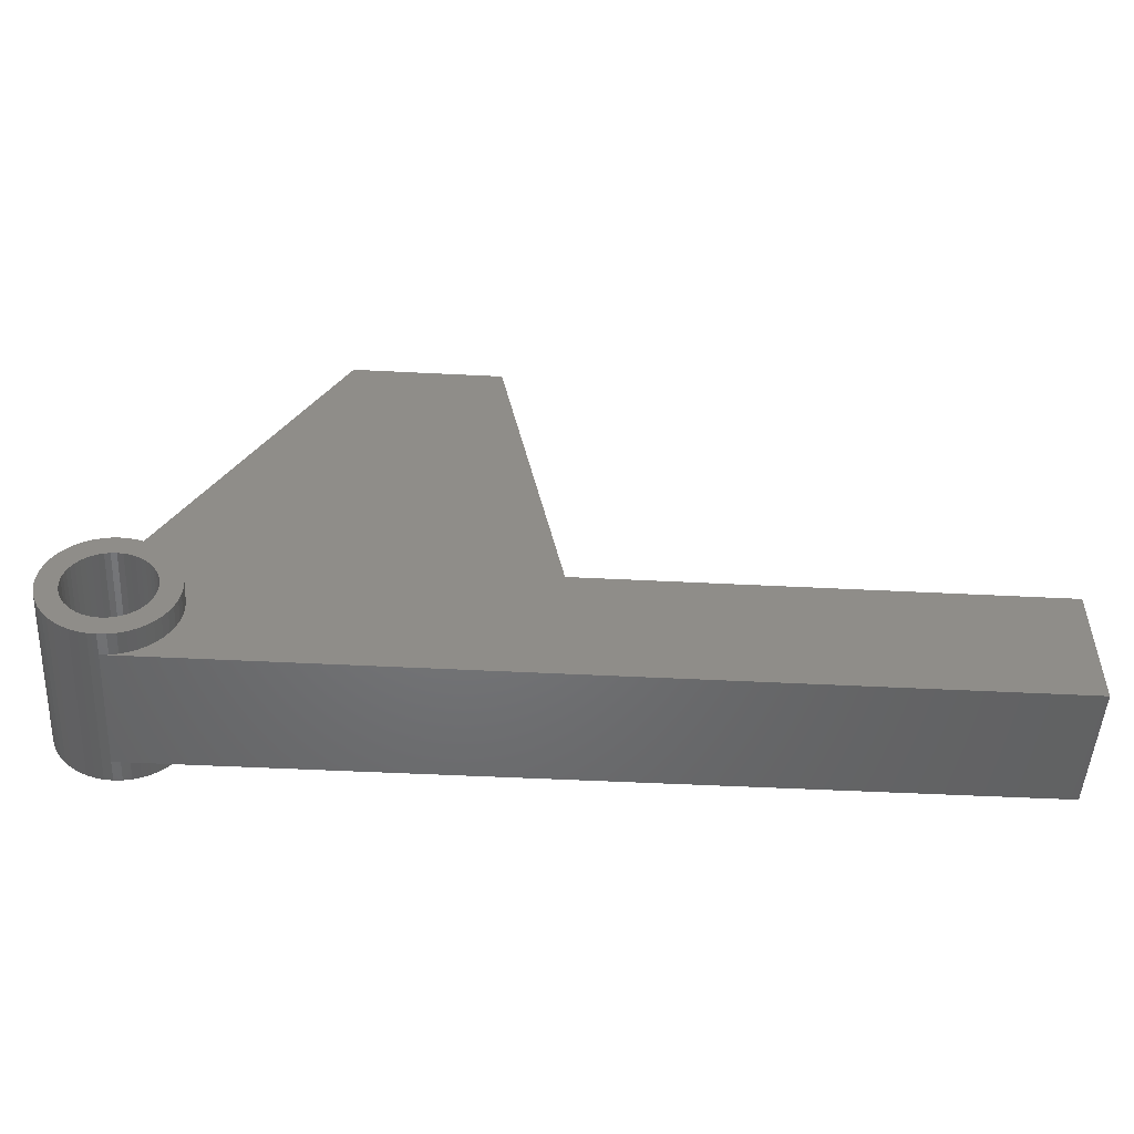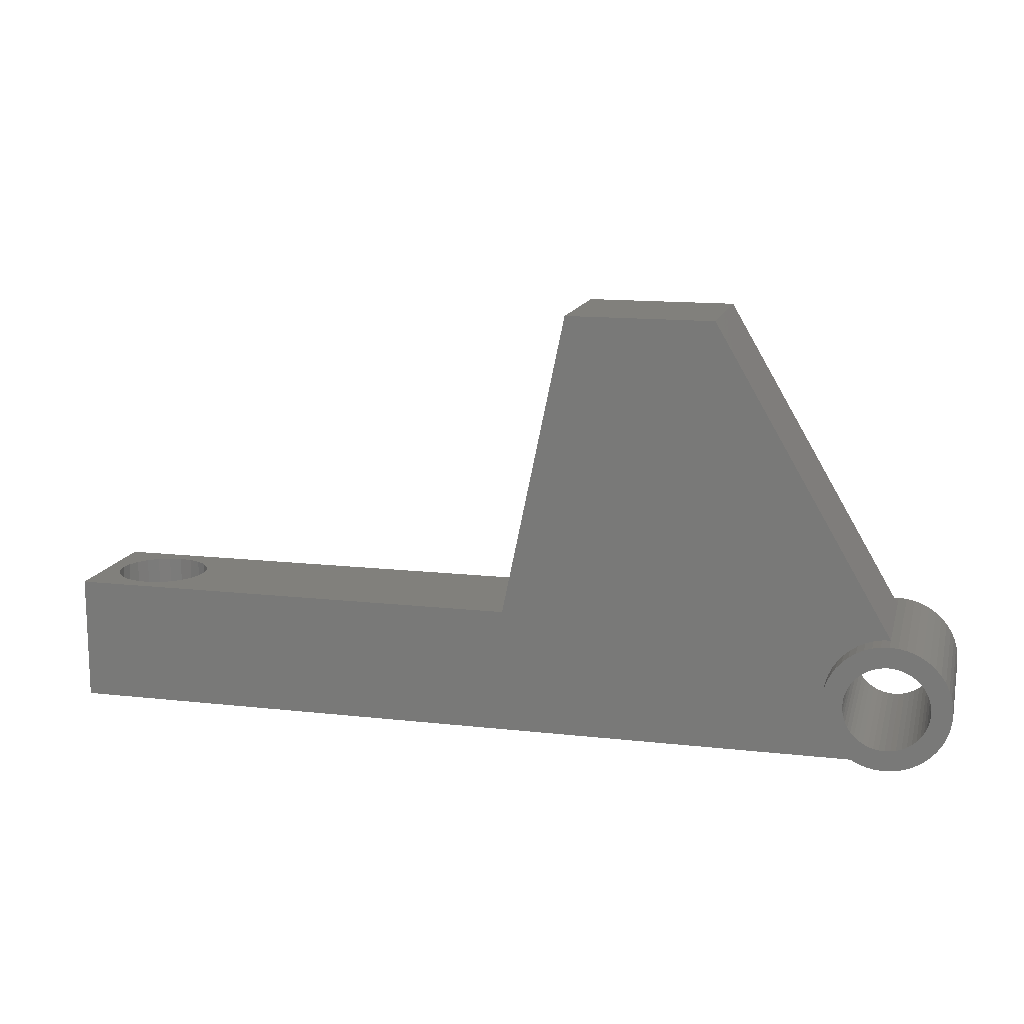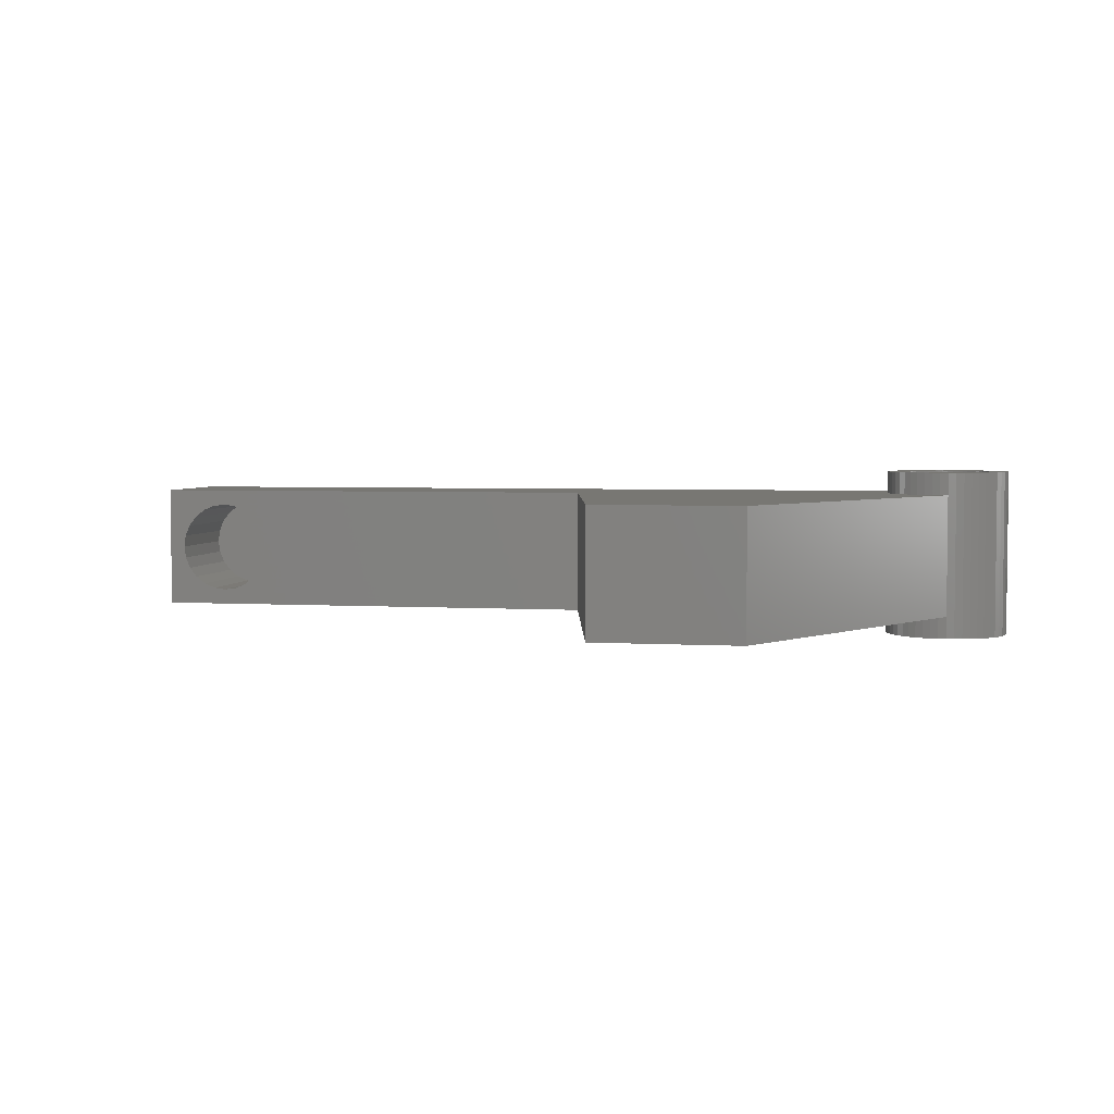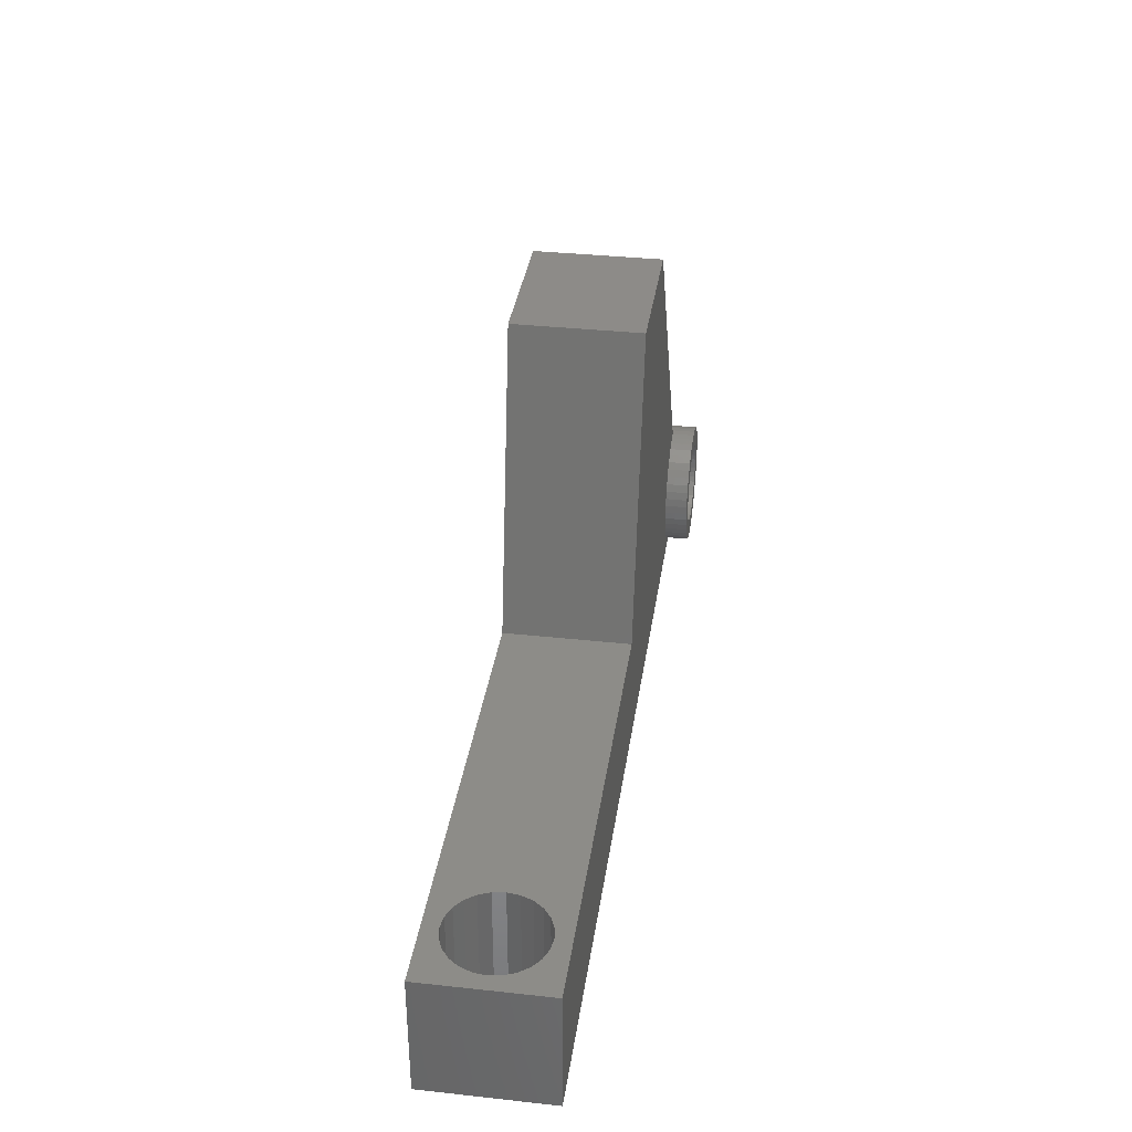
<metadata>
{"format":"stl","ext":"stl","renderer":"f3d","projection":"perspective","resolution":1024,"background":"white","views":[{"elev":-50.1,"azim":176.8,"up":"+Z"},{"elev":14.0,"azim":14.0,"up":"+Z"},{"elev":3.9,"azim":11.0,"up":"+Y"},{"elev":35.2,"azim":-81.8,"up":"+Z"}]}
</metadata>
<code>
# stl→obj: 300 verts, 598 faces
v -37 -7.5 16
v -37 -7.5 22
v -37 -1.5 16
v -37 -1.5 22
v -12 -7.5 36.5
v -5 -1.5 36.5
v -12 -1.5 36.5
v -5 -7.5 36.5
v -15 -1.5 22
v -15 -7.5 22
v 3.5 -7.5 16
v 3.5 -1.5 16
v -35.95 -3.375 22
v -35.59 -2.909 22
v -35.12 -2.551 22
v -34.58 -2.327 22
v -36.17 -3.918 22
v -34 -2.25 22
v -36.25 -4.5 22
v -36.17 -5.082 22
v -35.95 -5.625 22
v -35.59 -6.091 22
v -35.12 -6.449 22
v -34.58 -6.673 22
v -34 -6.75 22
v -33.42 -2.327 22
v -33.42 -6.673 22
v -32.88 -6.449 22
v -32.41 -6.091 22
v -32.05 -5.625 22
v -31.83 -5.082 22
v -31.75 -4.5 22
v -31.83 -3.918 22
v -32.05 -3.375 22
v -32.41 -2.909 22
v -32.88 -2.551 22
v -31.83 -3.918 17
v -32.05 -3.375 17
v -32.41 -2.909 17
v -32.88 -2.551 17
v -33.42 -2.327 17
v -34 -2.25 17
v -34.58 -2.327 17
v -35.12 -2.551 17
v -35.59 -2.909 17
v -35.95 -3.375 17
v -36.17 -3.918 17
v -31.75 -4.5 17
v -31.83 -5.082 17
v -36.25 -4.5 17
v -36.17 -5.082 17
v -35.95 -5.625 17
v -32.05 -5.625 17
v -35.59 -6.091 17
v -35.12 -6.449 17
v -32.41 -6.091 17
v -34.58 -6.673 17
v -32.88 -6.449 17
v -34 -6.75 17
v -33.42 -6.673 17
v 3.5 -7.5 22
v 3.5 -1.5 22
v 3.108 -7.5 21.97
v 3.108 -7.5 16.03
v 2.724 -7.5 16.1
v 2.352 -7.5 16.23
v 2 -7.5 16.4
v 1.674 -7.5 16.62
v 1.379 -7.5 16.88
v 1.12 -7.5 17.17
v 0.9019 -7.5 17.5
v 0.7284 -7.5 17.85
v 0.6022 -7.5 18.22
v 0.5257 -7.5 18.61
v 0.5 -7.5 19
v 0.5257 -7.5 19.39
v 0.6022 -7.5 19.78
v 0.7284 -7.5 20.15
v 0.9019 -7.5 20.5
v 1.12 -7.5 20.83
v 1.379 -7.5 21.12
v 1.674 -7.5 21.38
v 2 -7.5 21.6
v 2.352 -7.5 21.77
v 2.724 -7.5 21.9
v 3.108 -1.5 21.97
v 3.108 -1.5 16.03
v 2.724 -1.5 16.1
v 2.352 -1.5 16.23
v 2 -1.5 16.4
v 1.674 -1.5 16.62
v 1.379 -1.5 16.88
v 1.12 -1.5 17.17
v 0.9019 -1.5 17.5
v 0.7284 -1.5 17.85
v 0.6022 -1.5 18.22
v 0.5257 -1.5 18.61
v 0.5 -1.5 19
v 0.5257 -1.5 19.39
v 0.6022 -1.5 19.78
v 0.7284 -1.5 20.15
v 0.9019 -1.5 20.5
v 1.12 -1.5 20.83
v 1.379 -1.5 21.12
v 1.674 -1.5 21.38
v 2 -1.5 21.6
v 2.352 -1.5 21.77
v 2.724 -1.5 21.9
v 4.506 -8.6 20.74
v 5.326 -8.6 21.38
v 5 -8.6 21.6
v 4.648 -8.6 21.77
v 5.621 -8.6 21.12
v 4.276 -8.6 21.9
v 5.88 -8.6 20.83
v 3.892 -8.6 21.97
v 6.098 -8.6 20.5
v 3.5 -8.6 22
v 6.272 -8.6 20.15
v 3.108 -8.6 21.97
v 6.398 -8.6 19.78
v 2.724 -8.6 21.9
v 2 -8.6 21.6
v 2.352 -8.6 21.77
v 1.674 -8.6 21.38
v 1.379 -8.6 21.12
v 1.12 -8.6 20.83
v 0.9019 -8.6 20.5
v 0.7284 -8.6 20.15
v 0.6022 -8.6 19.78
v 0.5257 -8.6 19.39
v 0.5 -8.6 19
v 0.5257 -8.6 18.61
v 0.6022 -8.6 18.22
v 2.724 -8.6 16.1
v 2 -8.6 16.4
v 2.352 -8.6 16.23
v 3.108 -8.6 16.03
v 3.5 -8.6 16
v 3.892 -8.6 16.03
v 4.276 -8.6 16.1
v 4.648 -8.6 16.23
v 5 -8.6 16.4
v 1.674 -8.6 16.62
v 1.379 -8.6 16.88
v 1.12 -8.6 17.17
v 0.9019 -8.6 17.5
v 6.098 -8.6 17.5
v 6.272 -8.6 17.85
v 6.398 -8.6 18.22
v 6.474 -8.6 18.61
v 6.5 -8.6 19
v 6.474 -8.6 19.39
v 5.88 -8.6 17.17
v 5.621 -8.6 16.88
v 5.326 -8.6 16.62
v 0.7284 -8.6 17.85
v 4.725 -8.6 20.59
v 4.923 -8.6 20.42
v 5.097 -8.6 20.22
v 5.243 -8.6 20
v 5.359 -8.6 19.76
v 5.444 -8.6 19.51
v 5.495 -8.6 19.26
v 5.513 -8.6 18.99
v 5.495 -8.6 18.73
v 5.444 -8.6 18.47
v 4.27 -8.6 20.85
v 4.021 -8.6 20.94
v 3.763 -8.6 20.99
v 3.5 -8.6 21
v 3.237 -8.6 20.99
v 2.979 -8.6 20.94
v 2.73 -8.6 20.85
v 2.494 -8.6 20.74
v 2.275 -8.6 20.59
v 2.077 -8.6 20.42
v 1.903 -8.6 20.22
v 1.757 -8.6 20
v 1.641 -8.6 19.76
v 1.556 -8.6 19.51
v 1.505 -8.6 19.26
v 1.488 -8.6 18.99
v 1.505 -8.6 18.73
v 1.556 -8.6 18.47
v 1.641 -8.6 18.22
v 1.757 -8.6 17.99
v 1.903 -8.6 17.77
v 2.077 -8.6 17.57
v 2.275 -8.6 17.4
v 2.494 -8.6 17.25
v 2.73 -8.6 17.13
v 5.359 -8.6 18.22
v 5.243 -8.6 17.99
v 5.097 -8.6 17.77
v 4.923 -8.6 17.57
v 4.725 -8.6 17.4
v 4.506 -8.6 17.25
v 4.27 -8.6 17.13
v 4.021 -8.6 17.05
v 3.763 -8.6 17
v 3.5 -8.6 16.98
v 3.237 -8.6 17
v 2.979 -8.6 17.05
v 3.892 -0.4 21.97
v 4.276 -0.4 21.9
v 4.648 -0.4 21.77
v 5 -0.4 21.6
v 5.326 -0.4 21.38
v 5.621 -0.4 21.12
v 5.88 -0.4 20.83
v 6.098 -0.4 20.5
v 6.272 -0.4 20.15
v 6.398 -0.4 19.78
v 6.474 -0.4 19.39
v 6.5 -0.4 19
v 6.474 -0.4 18.61
v 6.398 -0.4 18.22
v 6.272 -0.4 17.85
v 6.098 -0.4 17.5
v 5.88 -0.4 17.17
v 5.621 -0.4 16.88
v 5.326 -0.4 16.62
v 5 -0.4 16.4
v 4.648 -0.4 16.23
v 4.276 -0.4 16.1
v 3.892 -0.4 16.03
v 3.5 -0.4 16
v 3.763 -0.4 20.99
v 3.5 -0.4 21
v 4.021 -0.4 20.94
v 4.27 -0.4 20.85
v 4.506 -0.4 20.74
v 4.725 -0.4 20.59
v 4.923 -0.4 20.42
v 5.097 -0.4 20.22
v 5.243 -0.4 20
v 5.359 -0.4 19.76
v 5.444 -0.4 19.51
v 5.495 -0.4 19.26
v 5.513 -0.4 18.99
v 5.495 -0.4 18.73
v 5.444 -0.4 18.47
v 5.359 -0.4 18.22
v 5.243 -0.4 17.99
v 5.097 -0.4 17.77
v 4.923 -0.4 17.57
v 4.725 -0.4 17.4
v 4.506 -0.4 17.25
v 4.27 -0.4 17.13
v 4.021 -0.4 17.05
v 3.763 -0.4 17
v 3.5 -0.4 16.98
v 3.237 -0.4 17
v 2.979 -0.4 17.05
v 2.73 -0.4 17.13
v 2.494 -0.4 17.25
v 2.275 -0.4 17.4
v 2.077 -0.4 17.57
v 1.903 -0.4 17.77
v 1.757 -0.4 17.99
v 1.641 -0.4 18.22
v 1.556 -0.4 18.47
v 1.505 -0.4 18.73
v 1.488 -0.4 18.99
v 1.505 -0.4 19.26
v 1.556 -0.4 19.51
v 1.641 -0.4 19.76
v 1.757 -0.4 20
v 1.903 -0.4 20.22
v 2.077 -0.4 20.42
v 2.275 -0.4 20.59
v 2.494 -0.4 20.74
v 2.73 -0.4 20.85
v 2.979 -0.4 20.94
v 3.237 -0.4 20.99
v 3.5 -0.4 22
v 3.108 -0.4 21.97
v 2.724 -0.4 21.9
v 2.724 -0.4 16.1
v 2.352 -0.4 16.23
v 2 -0.4 16.4
v 3.108 -0.4 16.03
v 1.674 -0.4 16.62
v 1.379 -0.4 16.88
v 1.12 -0.4 17.17
v 0.9019 -0.4 17.5
v 0.7284 -0.4 17.85
v 0.6022 -0.4 18.22
v 2 -0.4 21.6
v 2.352 -0.4 21.77
v 1.674 -0.4 21.38
v 1.379 -0.4 21.12
v 1.12 -0.4 20.83
v 0.9019 -0.4 20.5
v 0.7284 -0.4 20.15
v 0.6022 -0.4 19.78
v 0.5257 -0.4 19.39
v 0.5 -0.4 19
v 0.5257 -0.4 18.61
f 1 2 3
f 2 4 3
f 5 6 7
f 8 6 5
f 5 7 9
f 10 5 9
f 11 1 3
f 11 3 12
f 13 14 4
f 14 15 4
f 15 16 4
f 17 13 4
f 2 17 4
f 16 18 4
f 18 9 4
f 2 19 17
f 2 20 19
f 2 21 20
f 2 22 21
f 2 23 22
f 2 24 23
f 2 25 24
f 10 25 2
f 26 9 18
f 10 9 26
f 10 27 25
f 10 28 27
f 10 29 28
f 10 30 29
f 10 31 30
f 10 32 31
f 10 33 32
f 10 34 33
f 10 35 34
f 10 26 36
f 10 36 35
f 37 38 39
f 37 39 40
f 37 40 41
f 37 41 42
f 37 42 43
f 37 43 44
f 37 44 45
f 37 45 46
f 37 46 47
f 48 37 47
f 49 48 47
f 49 47 50
f 49 50 51
f 52 49 51
f 53 49 52
f 54 53 52
f 55 53 54
f 55 56 53
f 57 56 55
f 57 58 56
f 59 58 57
f 59 60 58
f 48 32 37
f 32 33 37
f 37 33 38
f 33 34 38
f 38 34 39
f 34 35 39
f 39 35 40
f 35 36 40
f 40 36 41
f 36 26 41
f 41 26 42
f 26 18 42
f 43 42 18
f 43 18 16
f 44 43 16
f 44 16 15
f 45 44 15
f 45 15 14
f 46 45 14
f 46 14 13
f 47 46 13
f 47 13 17
f 50 47 17
f 50 17 19
f 51 50 19
f 51 19 20
f 52 51 20
f 52 20 21
f 54 52 21
f 54 21 22
f 55 54 22
f 55 22 23
f 57 55 23
f 57 23 24
f 59 57 24
f 59 24 25
f 59 25 60
f 25 27 60
f 60 27 58
f 27 28 58
f 58 28 56
f 28 29 56
f 56 29 53
f 29 30 53
f 53 30 49
f 30 31 49
f 49 31 48
f 31 32 48
f 61 6 8
f 61 62 6
f 10 8 5
f 61 8 10
f 1 10 2
f 63 61 10
f 1 63 10
f 11 64 1
f 1 64 65
f 1 65 66
f 1 66 67
f 1 67 68
f 1 68 69
f 1 69 70
f 1 70 71
f 1 71 72
f 1 72 73
f 1 73 74
f 1 74 75
f 1 75 76
f 1 76 77
f 1 77 78
f 1 78 79
f 1 79 80
f 1 80 81
f 1 81 82
f 1 82 83
f 1 83 84
f 1 84 85
f 1 85 63
f 9 7 6
f 62 9 6
f 3 4 9
f 86 9 62
f 3 9 86
f 12 3 87
f 3 88 87
f 3 89 88
f 3 90 89
f 3 91 90
f 3 92 91
f 3 93 92
f 3 94 93
f 3 95 94
f 3 96 95
f 3 97 96
f 3 98 97
f 3 99 98
f 3 100 99
f 3 101 100
f 3 102 101
f 3 103 102
f 3 104 103
f 3 105 104
f 3 106 105
f 3 107 106
f 3 86 108
f 3 108 107
f 109 110 111
f 109 111 112
f 109 113 110
f 109 112 114
f 109 115 113
f 109 114 116
f 117 115 109
f 109 116 118
f 119 117 109
f 109 118 120
f 121 119 109
f 109 120 122
f 123 122 124
f 125 122 123
f 126 122 125
f 127 122 126
f 128 122 127
f 129 122 128
f 130 122 129
f 131 122 130
f 132 122 131
f 133 122 132
f 134 122 133
f 135 136 137
f 138 136 135
f 139 136 138
f 139 140 136
f 140 141 136
f 141 142 136
f 142 143 136
f 136 143 144
f 143 145 144
f 143 146 145
f 143 147 146
f 148 149 150
f 148 150 151
f 148 151 152
f 148 152 153
f 148 153 121
f 154 148 121
f 155 154 121
f 156 155 121
f 143 156 121
f 147 134 157
f 121 109 158
f 121 158 159
f 121 159 160
f 121 160 161
f 162 121 161
f 163 121 162
f 164 121 163
f 165 121 164
f 166 121 165
f 167 121 166
f 143 121 167
f 109 122 168
f 168 122 169
f 169 122 170
f 170 122 171
f 172 171 122
f 173 172 122
f 174 173 122
f 175 174 122
f 176 175 122
f 177 176 122
f 178 177 122
f 179 178 122
f 134 179 122
f 134 180 179
f 134 181 180
f 147 181 134
f 147 182 181
f 147 183 182
f 147 184 183
f 147 185 184
f 147 186 185
f 147 187 186
f 147 188 187
f 147 189 188
f 190 189 147
f 191 190 147
f 192 191 147
f 143 167 193
f 143 193 194
f 143 194 195
f 143 195 196
f 143 196 197
f 143 197 198
f 143 198 199
f 143 199 200
f 143 200 201
f 143 201 202
f 143 202 203
f 143 203 204
f 143 204 147
f 204 192 147
f 114 205 116
f 114 206 205
f 112 206 114
f 112 207 206
f 111 207 112
f 111 208 207
f 110 208 111
f 110 209 208
f 113 209 110
f 113 210 209
f 115 210 113
f 115 211 210
f 117 211 115
f 117 212 211
f 119 212 117
f 119 213 212
f 121 213 119
f 121 214 213
f 153 214 121
f 153 215 214
f 152 215 153
f 152 216 215
f 151 216 152
f 151 217 216
f 150 217 151
f 150 218 217
f 149 218 150
f 149 219 218
f 148 219 149
f 148 220 219
f 154 220 148
f 154 221 220
f 155 221 154
f 155 222 221
f 156 222 155
f 156 223 222
f 143 223 156
f 143 224 223
f 142 224 143
f 142 225 224
f 141 225 142
f 141 226 225
f 140 226 141
f 140 227 226
f 139 227 140
f 139 228 227
f 170 171 229
f 171 230 229
f 169 170 231
f 170 229 231
f 168 169 232
f 169 231 232
f 109 168 233
f 168 232 233
f 158 109 234
f 109 233 234
f 159 158 235
f 158 234 235
f 160 159 236
f 159 235 236
f 161 160 237
f 160 236 237
f 162 161 238
f 161 237 238
f 163 162 239
f 162 238 239
f 164 163 240
f 163 239 240
f 165 164 241
f 164 240 241
f 166 165 242
f 165 241 242
f 167 166 243
f 166 242 243
f 193 167 244
f 167 243 244
f 194 193 245
f 193 244 245
f 195 194 246
f 194 245 246
f 196 195 247
f 195 246 247
f 197 196 248
f 196 247 248
f 198 197 249
f 197 248 249
f 199 198 250
f 198 249 250
f 200 199 251
f 199 250 251
f 201 200 252
f 200 251 252
f 202 201 253
f 201 252 253
f 202 254 203
f 202 253 254
f 203 255 204
f 203 254 255
f 204 256 192
f 204 255 256
f 192 257 191
f 192 256 257
f 191 258 190
f 191 257 258
f 190 259 189
f 190 258 259
f 189 260 188
f 189 259 260
f 188 261 187
f 188 260 261
f 187 262 186
f 187 261 262
f 186 263 185
f 186 262 263
f 185 264 184
f 185 263 264
f 184 265 183
f 184 264 265
f 183 266 182
f 183 265 266
f 182 267 181
f 182 266 267
f 181 268 180
f 181 267 268
f 180 269 179
f 180 268 269
f 179 270 178
f 179 269 270
f 178 271 177
f 178 270 271
f 177 272 176
f 177 271 272
f 176 273 175
f 176 272 273
f 175 274 174
f 175 273 274
f 174 275 173
f 174 274 275
f 173 276 172
f 173 275 276
f 172 230 171
f 172 276 230
f 233 208 209
f 233 207 208
f 233 209 210
f 233 206 207
f 233 210 211
f 233 205 206
f 212 233 211
f 233 277 205
f 213 233 212
f 233 278 277
f 214 233 213
f 233 279 278
f 220 218 219
f 220 217 218
f 220 216 217
f 220 215 216
f 220 214 215
f 221 214 220
f 222 214 221
f 223 214 222
f 224 214 223
f 225 214 224
f 226 214 225
f 280 281 282
f 283 280 282
f 228 283 282
f 228 282 227
f 227 282 226
f 226 282 284
f 226 284 285
f 226 285 286
f 226 286 287
f 226 287 288
f 226 288 289
f 290 291 279
f 292 290 279
f 293 292 279
f 294 293 279
f 295 294 279
f 296 295 279
f 297 296 279
f 298 297 279
f 299 298 279
f 300 299 279
f 289 300 279
f 214 234 233
f 214 235 234
f 214 236 235
f 214 237 236
f 238 237 214
f 239 238 214
f 240 239 214
f 241 240 214
f 242 241 214
f 243 242 214
f 244 243 214
f 233 232 279
f 232 231 279
f 231 229 279
f 229 230 279
f 276 279 230
f 275 279 276
f 274 279 275
f 273 279 274
f 272 279 273
f 271 279 272
f 270 279 271
f 269 279 270
f 289 279 269
f 289 269 268
f 289 268 267
f 289 267 266
f 289 266 265
f 289 265 264
f 289 264 263
f 262 289 263
f 261 289 262
f 260 289 261
f 259 289 260
f 258 289 259
f 245 244 214
f 226 245 214
f 226 246 245
f 226 247 246
f 226 248 247
f 226 249 248
f 226 250 249
f 226 251 250
f 226 252 251
f 226 253 252
f 226 254 253
f 226 255 254
f 226 256 255
f 226 257 256
f 257 289 258
f 226 289 257
f 116 61 118
f 116 205 61
f 62 205 277
f 61 205 62
f 87 283 228
f 12 87 228
f 139 138 11
f 138 64 11
f 88 280 283
f 87 88 283
f 138 135 64
f 135 65 64
f 89 281 280
f 88 89 280
f 135 137 65
f 137 66 65
f 90 282 281
f 89 90 281
f 137 136 66
f 136 67 66
f 91 284 282
f 90 91 282
f 136 144 67
f 144 68 67
f 92 285 284
f 91 92 284
f 144 145 68
f 145 69 68
f 93 286 285
f 92 93 285
f 145 146 69
f 146 70 69
f 94 287 286
f 93 94 286
f 146 147 70
f 147 71 70
f 95 288 287
f 94 95 287
f 147 157 71
f 157 72 71
f 96 289 288
f 95 96 288
f 157 134 72
f 134 73 72
f 97 300 289
f 96 97 289
f 134 133 73
f 133 74 73
f 98 299 300
f 97 98 300
f 133 132 74
f 132 75 74
f 99 298 299
f 98 99 299
f 132 131 75
f 131 76 75
f 100 297 298
f 99 100 298
f 131 130 76
f 130 77 76
f 101 296 297
f 100 101 297
f 130 129 77
f 129 78 77
f 102 295 296
f 101 102 296
f 129 128 78
f 128 79 78
f 103 294 295
f 102 103 295
f 128 127 79
f 127 80 79
f 104 293 294
f 103 104 294
f 127 126 80
f 126 81 80
f 105 292 293
f 104 105 293
f 126 125 81
f 125 82 81
f 106 290 292
f 105 106 292
f 125 123 82
f 123 83 82
f 107 291 290
f 106 107 290
f 123 124 83
f 124 84 83
f 108 279 291
f 107 108 291
f 124 122 84
f 122 85 84
f 86 278 279
f 108 86 279
f 122 120 85
f 120 63 85
f 62 277 278
f 86 62 278
f 120 118 63
f 118 61 63

</code>
